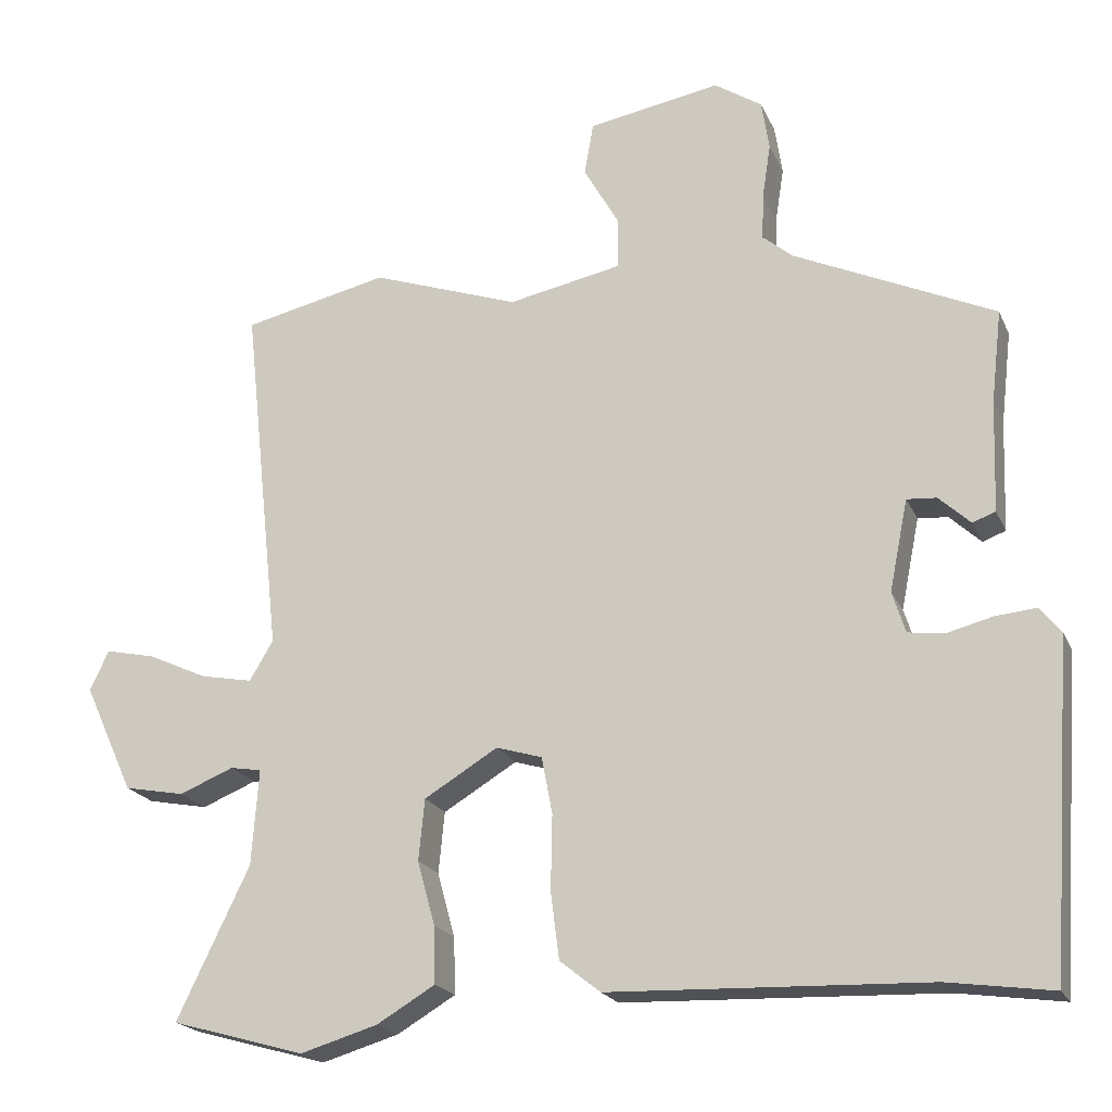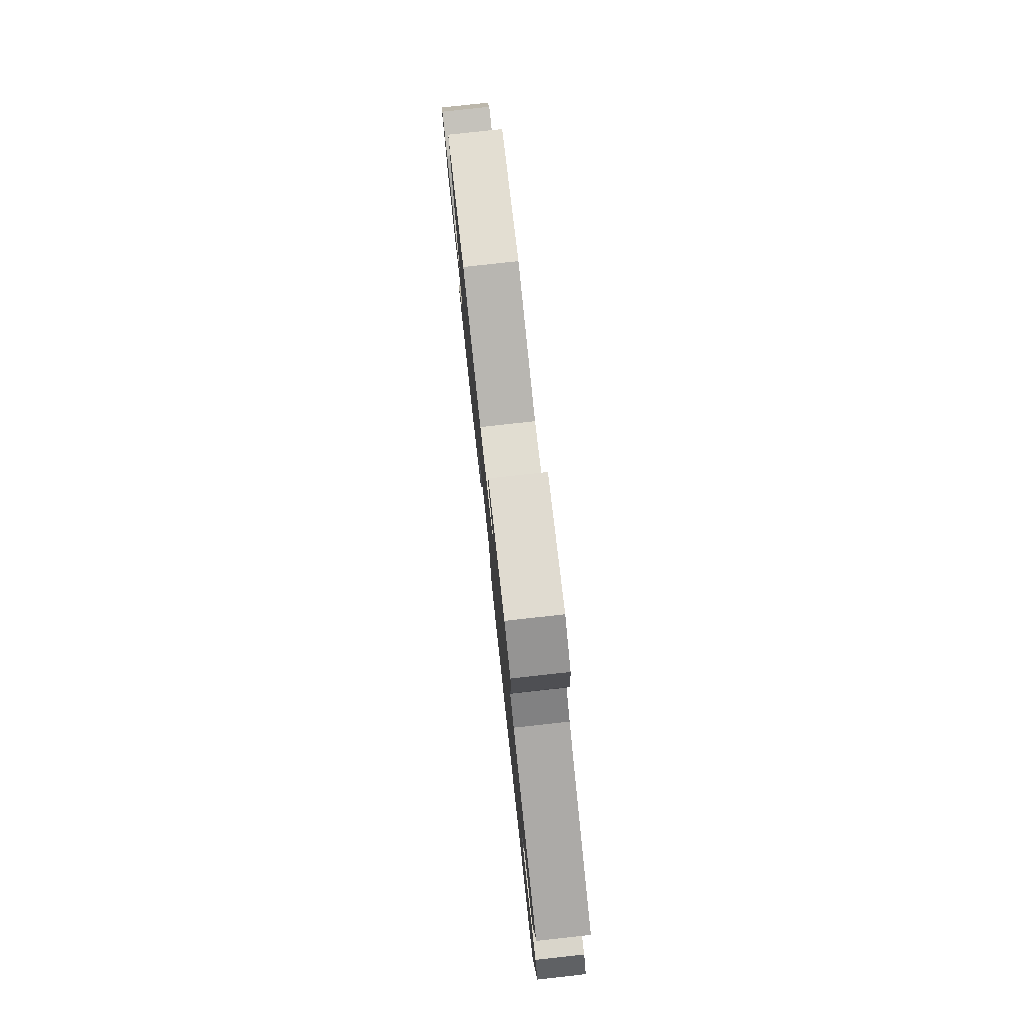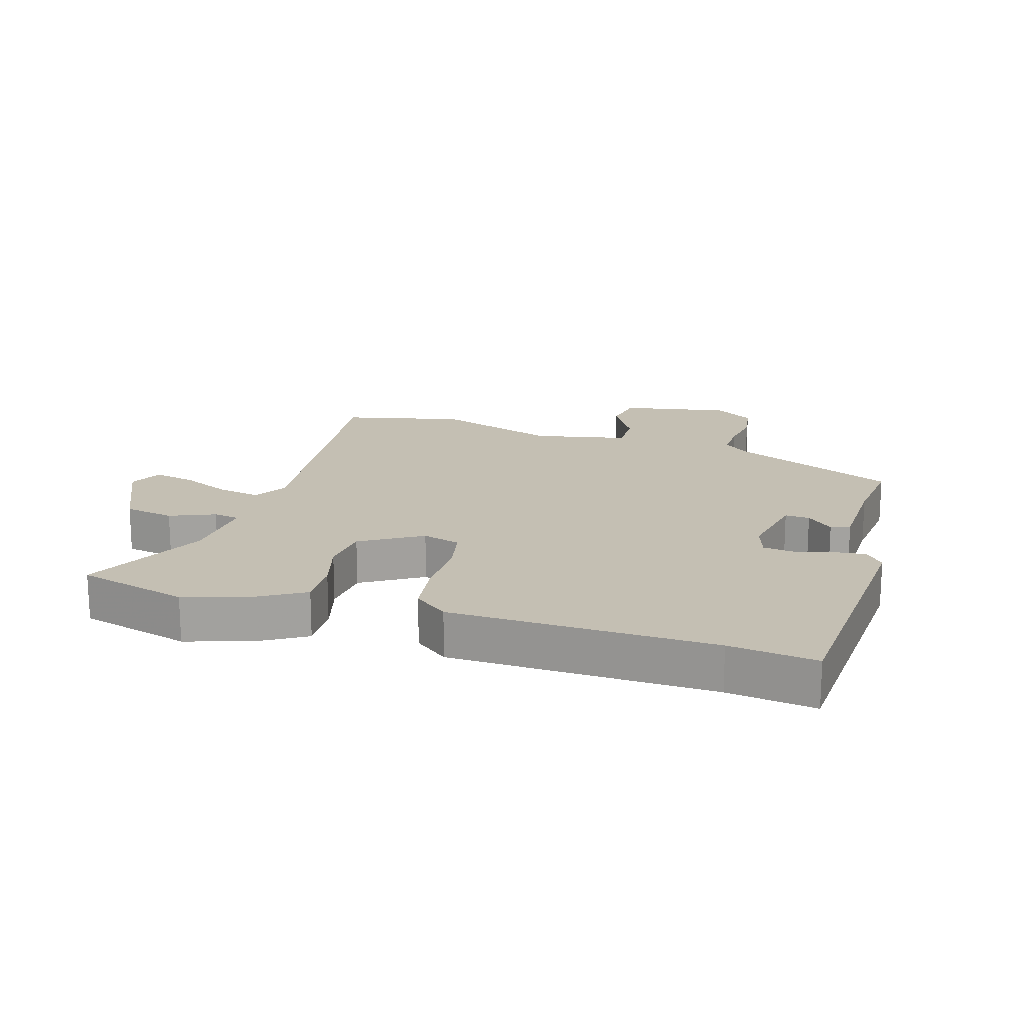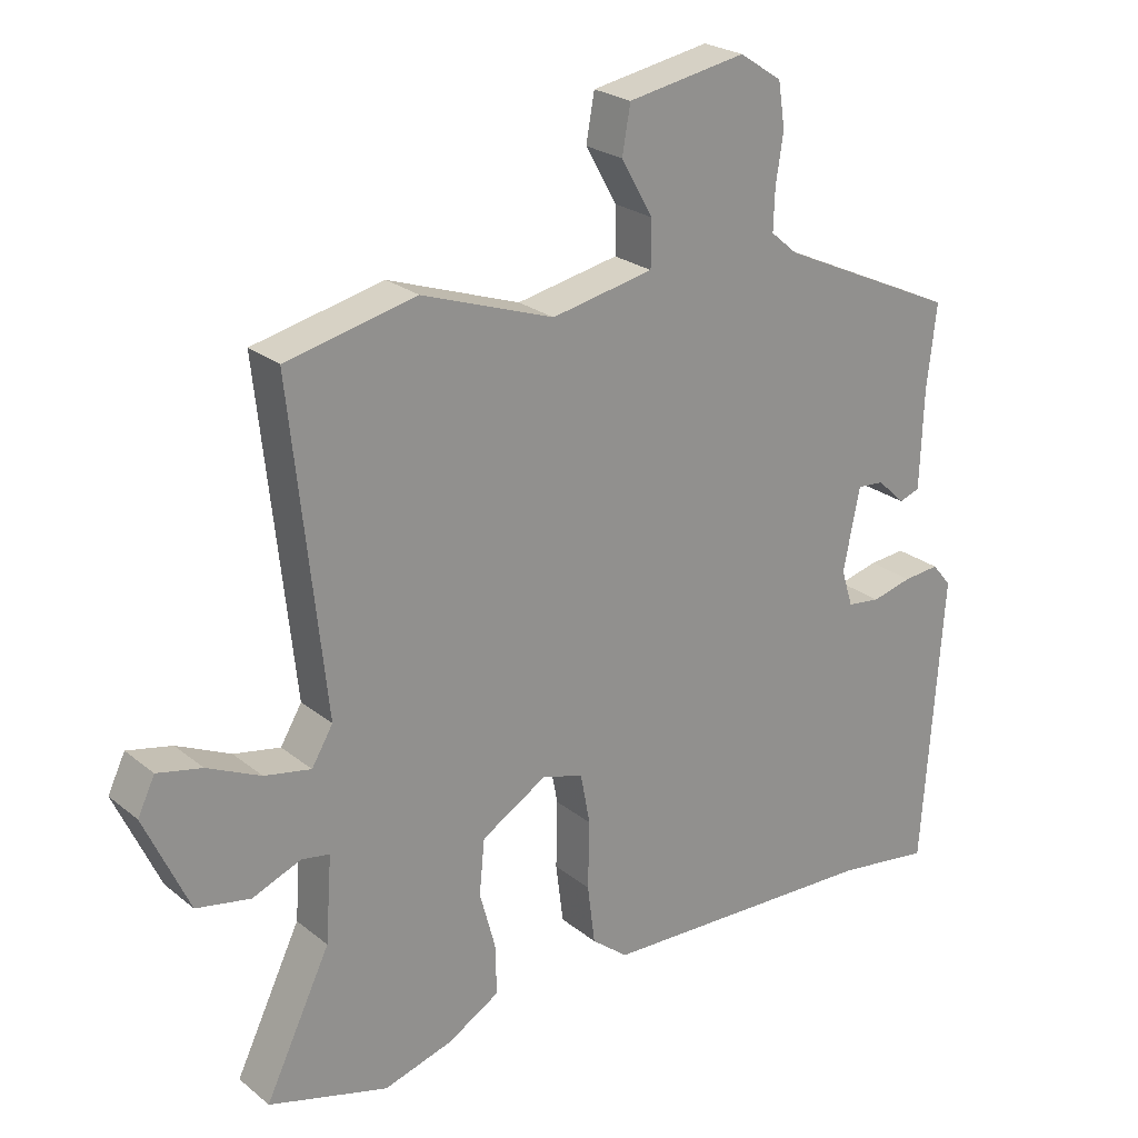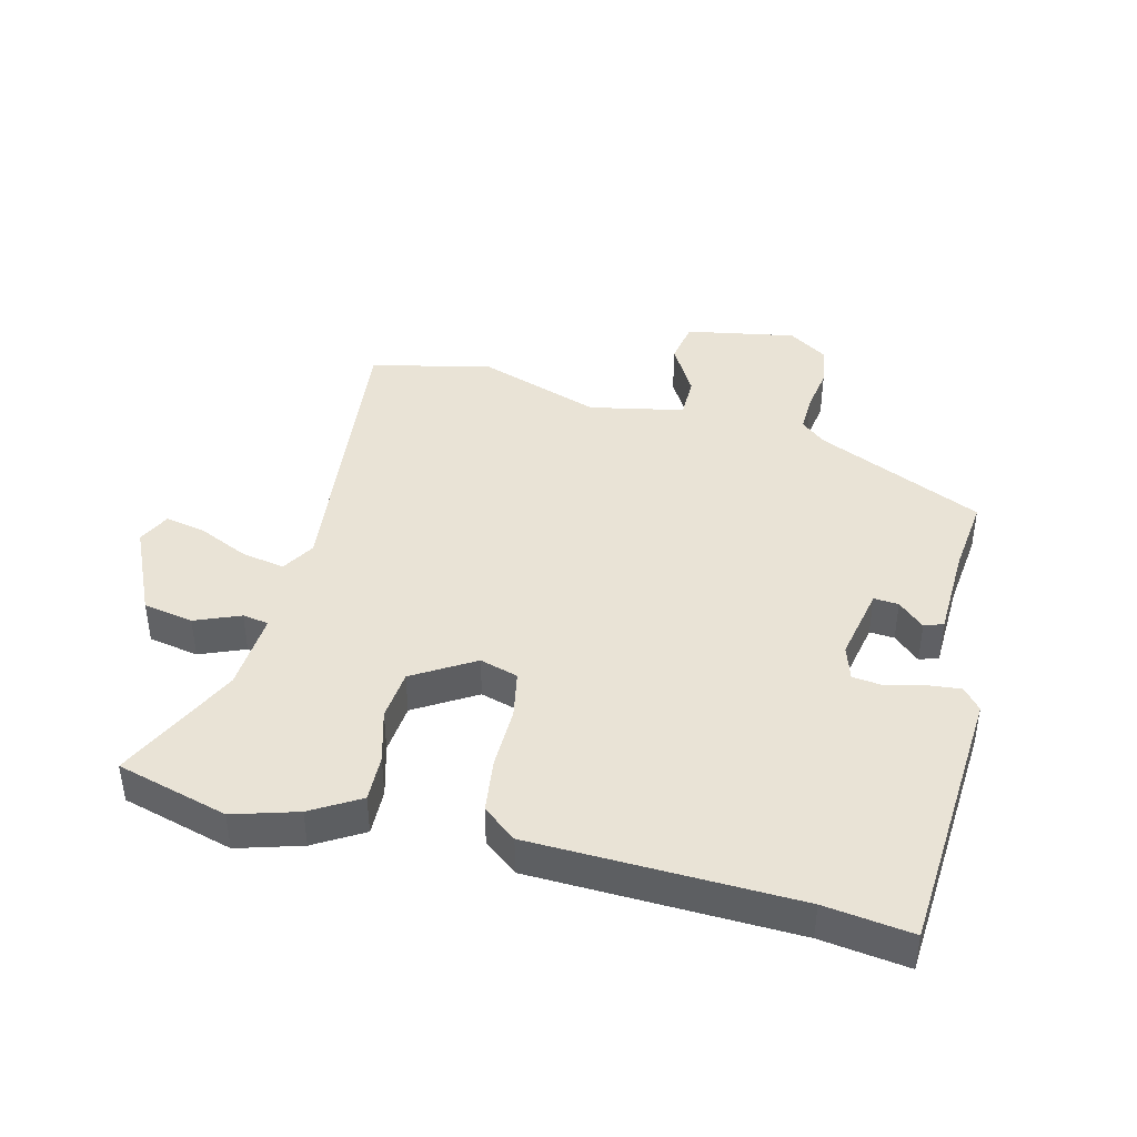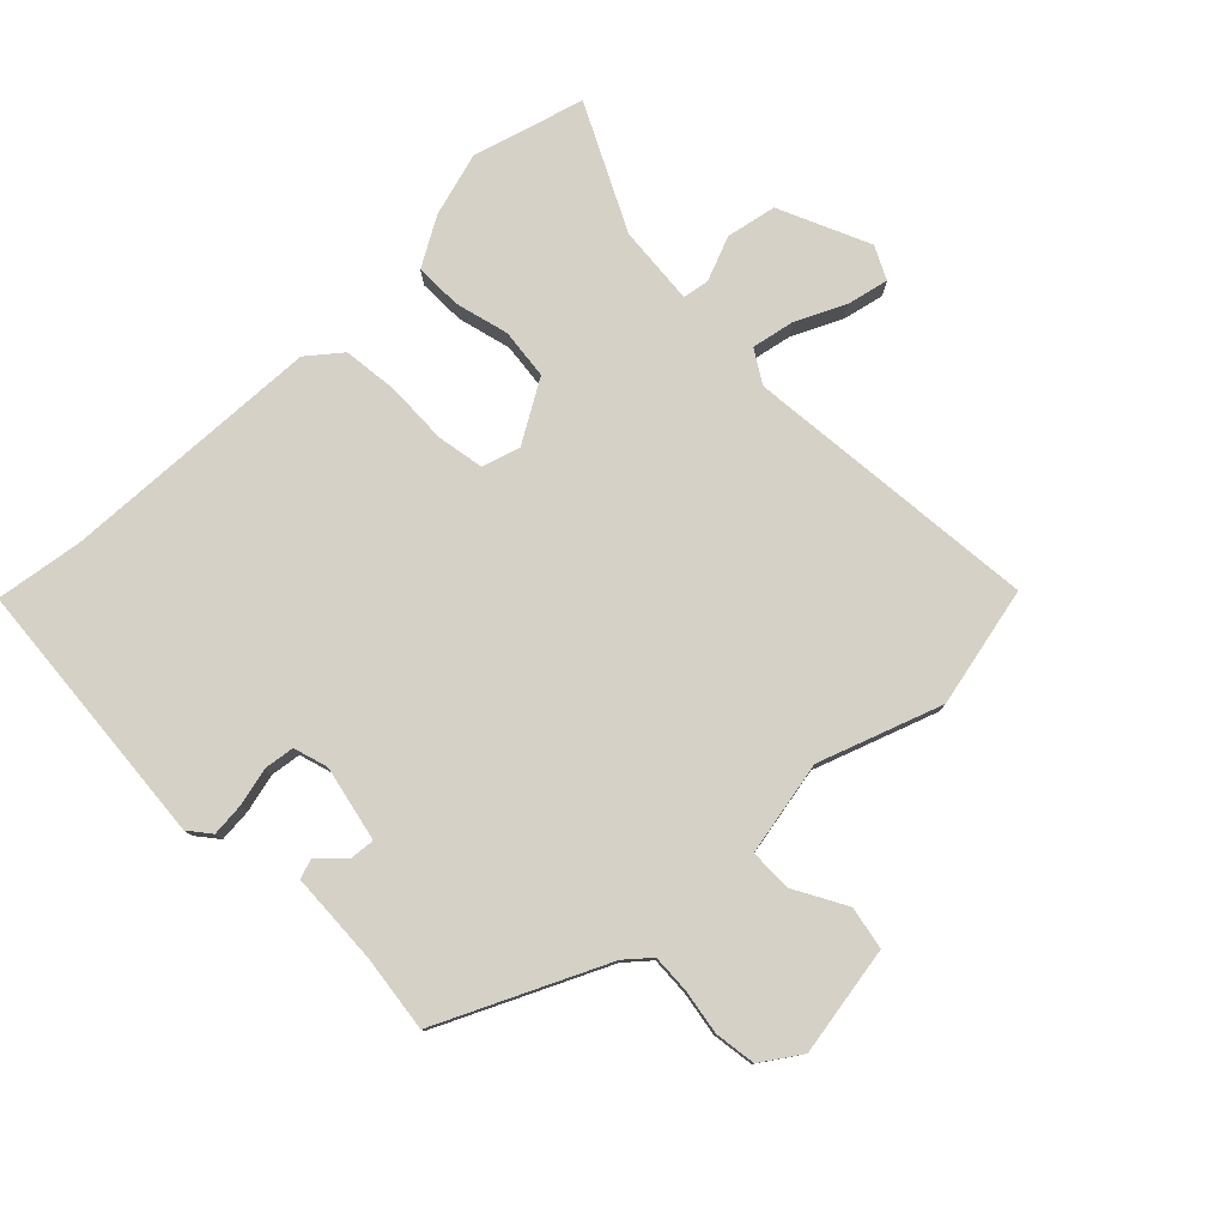
<metadata>
{"format":"obj","ext":"obj","renderer":"f3d","projection":"perspective","resolution":1024,"background":"white","views":[{"elev":-20.2,"azim":-161.2,"up":"+Z"},{"elev":79.8,"azim":-96.3,"up":"+Z"},{"elev":17.9,"azim":-163.5,"up":"+Y"},{"elev":24.0,"azim":142.6,"up":"+Z"},{"elev":42.1,"azim":-166.1,"up":"+Y"},{"elev":78.7,"azim":-43.8,"up":"+Y"}]}
</metadata>
<code>
v 0.346 0.07 0.535
v 0.536 0.07 0.492
v 0.486 0.07 0.026
v 0.517 0.07 -0.026
v 0.585 0.07 -0.013
v 0.663 0.07 0.023
v 0.728 0.07 0.037
v 0.753 0.07 -0.015
v 0.688 0.07 -0.157
v 0.609 0.07 -0.172
v 0.538 0.07 -0.143
v 0.497 0.07 -0.15
v 0.506 0.07 -0.275
v 0.601 0.07 -0.472
v 0.426 0.07 -0.521
v 0.325 0.07 -0.491
v 0.249 0.07 -0.446
v 0.251 0.07 -0.372
v 0.274 0.07 -0.288
v 0.266 0.07 -0.208
v 0.17 0.07 -0.15
v 0.11 0.07 -0.168
v 0.096 0.07 -0.242
v 0.098 0.07 -0.34
v 0.087 0.07 -0.427
v 0.034 0.07 -0.469
v -0.38 0.07 -0.483
v -0.517 0.07 -0.502
v -0.547 0.07 -0.074
v -0.519 0.07 -0.04
v -0.466 0.07 -0.045
v -0.407 0.07 -0.06
v -0.359 0.07 -0.054
v -0.342 0.07 0
v -0.366 0.07 0.119
v -0.405 0.07 0.116
v -0.446 0.07 0.078
v -0.476 0.07 0.089
v -0.481 0.07 0.234
v -0.495 0.07 0.355
v -0.233 0.07 0.475
v -0.194 0.07 0.508
v -0.196 0.07 0.568
v -0.207 0.07 0.639
v -0.197 0.07 0.704
v -0.135 0.07 0.745
v 0.038 0.07 0.714
v 0.05 0.07 0.646
v 0.004 0.07 0.565
v 0.004 0.07 0.498
v 0.153 0.07 0.468
v 0.346 0 0.535
v 0.536 0 0.492
v 0.486 0 0.026
v 0.517 0 -0.026
v 0.585 0 -0.013
v 0.663 0 0.023
v 0.728 0 0.037
v 0.753 0 -0.015
v 0.688 0 -0.157
v 0.609 0 -0.172
v 0.538 0 -0.143
v 0.497 0 -0.15
v 0.506 0 -0.275
v 0.601 0 -0.472
v 0.426 0 -0.521
v 0.325 0 -0.491
v 0.249 0 -0.446
v 0.251 0 -0.372
v 0.274 0 -0.288
v 0.266 0 -0.208
v 0.17 0 -0.15
v 0.11 0 -0.168
v 0.096 0 -0.242
v 0.098 0 -0.34
v 0.087 0 -0.427
v 0.034 0 -0.469
v -0.38 0 -0.483
v -0.517 0 -0.502
v -0.547 0 -0.074
v -0.519 0 -0.04
v -0.466 0 -0.045
v -0.407 0 -0.06
v -0.359 0 -0.054
v -0.342 0 0
v -0.366 0 0.119
v -0.405 0 0.116
v -0.446 0 0.078
v -0.476 0 0.089
v -0.481 0 0.234
v -0.495 0 0.355
v -0.233 0 0.475
v -0.194 0 0.508
v -0.196 0 0.568
v -0.207 0 0.639
v -0.197 0 0.704
v -0.135 0 0.745
v 0.038 0 0.714
v 0.05 0 0.646
v 0.004 0 0.565
v 0.004 0 0.498
v 0.153 0 0.468
f 47 48 49
f 46 47 49
f 45 46 49
f 44 45 49
f 43 44 49
f 42 43 49 50
f 41 42 50 51
f 39 40 41 51
f 36 37 38 39
f 51 1 2
f 39 51 2
f 36 39 2
f 35 36 2
f 30 31 32
f 29 30 32
f 28 29 32
f 27 28 32
f 27 32 33
f 26 27 33
f 25 26 33
f 24 25 33
f 23 24 33
f 22 23 33 34
f 17 18 19
f 16 17 19
f 15 16 19
f 14 15 19
f 13 14 19
f 12 13 19 20
f 9 10 11
f 8 9 11
f 7 8 11
f 6 7 11
f 5 6 11
f 4 5 11 12
f 12 20 21
f 4 12 21
f 3 4 21
f 22 34 35
f 21 22 35
f 3 21 35
f 2 3 35
f 100 99 98
f 100 98 97
f 100 97 96
f 100 96 95
f 100 95 94
f 101 100 94 93
f 102 101 93 92
f 102 92 91 90
f 90 89 88 87
f 53 52 102
f 53 102 90
f 53 90 87
f 53 87 86
f 83 82 81
f 83 81 80
f 83 80 79
f 83 79 78
f 84 83 78
f 84 78 77
f 84 77 76
f 84 76 75
f 84 75 74
f 85 84 74 73
f 70 69 68
f 70 68 67
f 70 67 66
f 70 66 65
f 70 65 64
f 71 70 64 63
f 62 61 60
f 62 60 59
f 62 59 58
f 62 58 57
f 62 57 56
f 63 62 56 55
f 72 71 63
f 72 63 55
f 72 55 54
f 86 85 73
f 86 73 72
f 86 72 54
f 86 54 53
f 1 52 53 2
f 2 53 54 3
f 3 54 55 4
f 4 55 56 5
f 5 56 57 6
f 6 57 58 7
f 7 58 59 8
f 8 59 60 9
f 9 60 61 10
f 10 61 62 11
f 11 62 63 12
f 12 63 64 13
f 13 64 65 14
f 14 65 66 15
f 15 66 67 16
f 16 67 68 17
f 17 68 69 18
f 18 69 70 19
f 19 70 71 20
f 20 71 72 21
f 21 72 73 22
f 22 73 74 23
f 23 74 75 24
f 24 75 76 25
f 25 76 77 26
f 26 77 78 27
f 27 78 79 28
f 28 79 80 29
f 29 80 81 30
f 30 81 82 31
f 31 82 83 32
f 32 83 84 33
f 33 84 85 34
f 34 85 86 35
f 35 86 87 36
f 36 87 88 37
f 37 88 89 38
f 38 89 90 39
f 39 90 91 40
f 40 91 92 41
f 41 92 93 42
f 42 93 94 43
f 43 94 95 44
f 44 95 96 45
f 45 96 97 46
f 46 97 98 47
f 47 98 99 48
f 48 99 100 49
f 49 100 101 50
f 50 101 102 51
f 51 102 52 1

</code>
